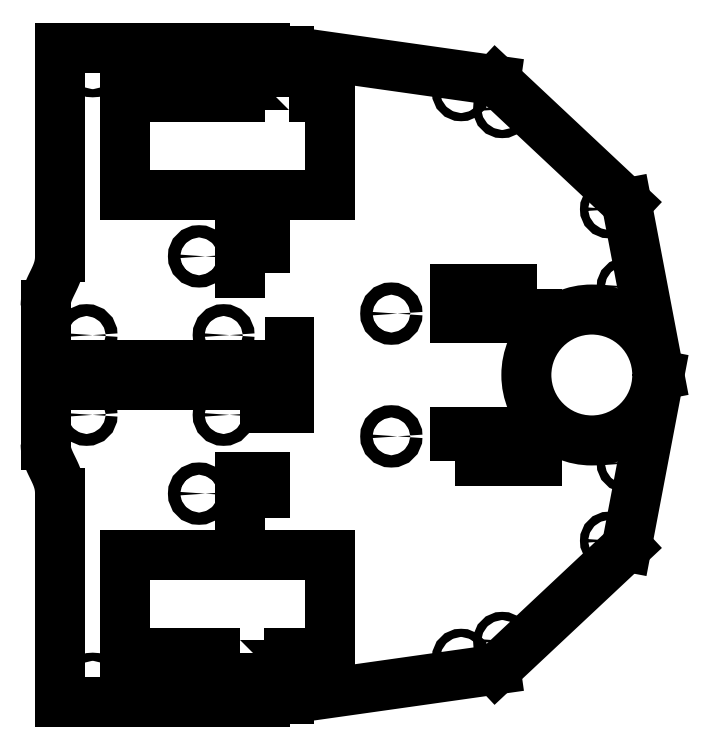
<metadata>
{"format":"dxf","ext":"dxf","renderer":"ezdxf+matplotlib","layout":"modelspace","background":"white","min_lineweight":24,"dpi":150}
</metadata>
<code>
0
SECTION
2
ENTITIES
0
LWPOLYLINE
8
0
90
8
70
1
43
0
10
344
20
-68
10
344
20
-71
10
356
20
-71
10
356
20
-68
10
366
20
-68
10
366
20
-44
10
316
20
-44
10
316
20
-68
0
LWPOLYLINE
8
0
90
8
70
1
43
0
10
356
20
68
10
356
20
71
10
344
20
71
10
344
20
68
10
316
20
68
10
316
20
44
10
366
20
44
10
366
20
68
0
CIRCLE
8
0
10
434.2
20
-40.53
30
0
40
1
210
0
220
0
230
1
0
CIRCLE
8
0
10
381
20
-15
30
0
40
1.5
210
0
220
0
230
1
0
CIRCLE
8
0
10
381
20
15
30
0
40
1.5
210
0
220
0
230
1
0
CIRCLE
8
0
10
398.1
20
69.16
30
0
40
1
210
0
220
0
230
1
0
CIRCLE
8
0
10
308
20
75
30
0
40
1
210
0
220
0
230
1
0
CIRCLE
8
0
10
361.8
20
74.28
30
0
40
1
210
0
220
0
230
1
0
CIRCLE
8
0
10
438.3
20
21.58
30
0
40
1
210
0
220
0
230
1
0
LWPOLYLINE
8
0
90
4
70
1
43
0
10
350
20
8
10
350
20
-8
10
356
20
-8
10
356
20
8
0
CIRCLE
8
0
10
438.3
20
-21.58
30
0
40
1
210
0
220
0
230
1
0
CIRCLE
8
0
10
361.8
20
-74.28
30
0
40
1
210
0
220
0
230
1
0
CIRCLE
8
0
10
339
20
-75
30
0
40
1
210
0
220
0
230
1
0
CIRCLE
8
0
10
398.1
20
-69.16
30
0
40
1
210
0
220
0
230
1
0
CIRCLE
8
0
10
334
20
-29
30
0
40
1.5
210
0
220
0
230
1
0
CIRCLE
8
0
10
334
20
29
30
0
40
1.5
210
0
220
0
230
1
0
CIRCLE
8
0
10
408.1
20
65.02
30
0
40
1
210
0
220
0
230
1
0
CIRCLE
8
0
10
339
20
75
30
0
40
1
210
0
220
0
230
1
0
CIRCLE
8
0
10
434.2
20
40.53
30
0
40
1
210
0
220
0
230
1
0
LWPOLYLINE
8
0
90
4
70
1
43
0
10
350
20
25
10
350
20
35
10
344
20
35
10
344
20
25
0
LWPOLYLINE
8
0
90
4
70
1
43
0
10
350
20
-35
10
350
20
-25
10
344
20
-25
10
344
20
-35
0
CIRCLE
8
0
10
408.1
20
-65.02
30
0
40
1
210
0
220
0
230
1
0
CIRCLE
8
0
10
308
20
-75
30
0
40
1
210
0
220
0
230
1
0
LWPOLYLINE
8
0
90
4
70
1
43
0
10
416.5
20
21
10
396.5
20
21
10
396.5
20
14
10
416.5
20
14
0
LWPOLYLINE
8
0
90
4
70
1
43
0
10
396.5
20
-21
10
416.5
20
-21
10
416.5
20
-14
10
396.5
20
-14
0
CIRCLE
8
0
10
340
20
-9.75
30
0
40
1.45
210
0
220
0
230
1
0
CIRCLE
8
0
10
340
20
9.75
30
0
40
1.45
210
0
220
0
230
1
0
CIRCLE
8
0
10
306.5
20
-9.75
30
0
40
1.45
210
0
220
0
230
1
0
CIRCLE
8
0
10
306.5
20
9.75
30
0
40
1.45
210
0
220
0
230
1
0
LINE
8
0
10
296.5
20
2.5
30
0
11
344.5
21
2.5
31
0
0
LINE
8
0
10
344.5
20
2.5
30
0
11
344.5
21
-2.5
31
0
0
LINE
8
0
10
344.5
20
-2.5
30
0
11
296.5
21
-2.5
31
0
0
LINE
8
0
10
296.5
20
-2.5
30
0
11
296.5
21
-17
31
0
0
SPLINE
8
0
70
4
71
5
72
21
73
15
74
0
42
1e-09
43
1e-10
44
1e-10
40
-1
40
-1
40
-1
40
-1
40
-1
40
-1
40
-0.9
40
-0.8
40
-0.7
40
-0.6
40
-0.5
40
-0.4
40
-0.3
40
-0.2
40
-0.1
40
0
40
0
40
0
40
0
40
0
40
0
41
1
41
1
41
1
41
1
41
1
41
1
41
1
41
1
41
1
41
1
41
1
41
1
41
1
41
1
41
1
10
300
20
-28.9
30
0
10
300
20
-28.61
30
0
10
300
20
-28.04
30
0
10
299.9
20
-27.22
30
0
10
299.7
20
-26.17
30
0
10
299.3
20
-24.94
30
0
10
298.8
20
-23.77
30
0
10
298.2
20
-22.65
30
0
10
297.7
20
-21.55
30
0
10
297.2
20
-20.46
30
0
10
296.8
20
-19.36
30
0
10
296.6
20
-18.44
30
0
10
296.5
20
-17.73
30
0
10
296.5
20
-17.25
30
0
10
296.5
20
-17
30
0
0
LINE
8
0
10
300
20
-28.9
30
0
11
300
21
-80
31
0
0
LINE
8
0
10
300
20
-80
30
0
11
350
21
-80
31
0
0
LINE
8
0
10
350
20
-80
30
0
11
350
21
-79.15
31
0
0
LINE
8
0
10
350
20
-79.15
30
0
11
356
21
-79.15
31
0
0
LINE
8
0
10
356
20
-79.15
30
0
11
406.5
21
-72
31
0
0
LINE
8
0
10
406.5
20
-72
30
0
11
438.5
21
-42
31
0
0
LINE
8
0
10
438.5
20
-42
30
0
11
446.5
21
7.994e-14
31
0
0
LINE
8
0
10
446.5
20
7.994e-14
30
0
11
438.5
21
42
31
0
0
LINE
8
0
10
438.5
20
42
30
0
11
406.5
21
72
31
0
0
LINE
8
0
10
406.5
20
72
30
0
11
356
21
79.15
31
0
0
LINE
8
0
10
356
20
79.15
30
0
11
350
21
79.15
31
0
0
LINE
8
0
10
350
20
79.15
30
0
11
350
21
80
31
0
0
LINE
8
0
10
350
20
80
30
0
11
300
21
80
31
0
0
LINE
8
0
10
300
20
80
30
0
11
300
21
28.9
31
0
0
SPLINE
8
0
70
4
71
5
72
21
73
15
74
0
42
1e-09
43
1e-10
44
1e-10
40
0
40
0
40
0
40
0
40
0
40
0
40
0.1
40
0.2
40
0.3
40
0.4
40
0.5
40
0.6
40
0.7
40
0.8
40
0.9
40
1
40
1
40
1
40
1
40
1
40
1
41
1
41
1
41
1
41
1
41
1
41
1
41
1
41
1
41
1
41
1
41
1
41
1
41
1
41
1
41
1
10
296.5
20
17
30
0
10
296.5
20
17.25
30
0
10
296.5
20
17.73
30
0
10
296.6
20
18.44
30
0
10
296.8
20
19.36
30
0
10
297.2
20
20.46
30
0
10
297.7
20
21.55
30
0
10
298.2
20
22.65
30
0
10
298.8
20
23.77
30
0
10
299.3
20
24.94
30
0
10
299.7
20
26.17
30
0
10
299.9
20
27.22
30
0
10
300
20
28.04
30
0
10
300
20
28.61
30
0
10
300
20
28.9
30
0
0
LINE
8
0
10
296.5
20
17
30
0
11
296.5
21
2.5
31
0
0
CIRCLE
8
0
10
430
20
-5.844e-17
30
0
40
16
210
0
220
-0
230
1
0
ENDSEC
0
EOF

</code>
